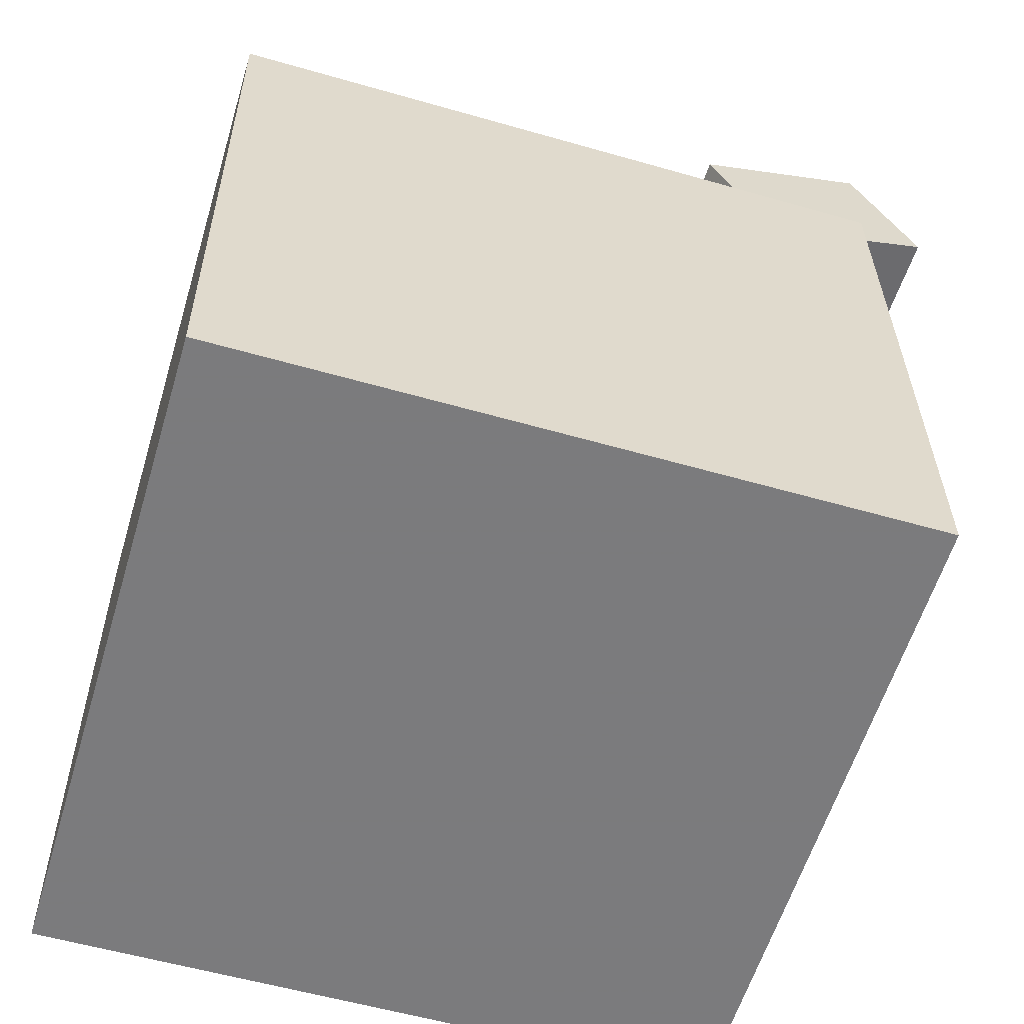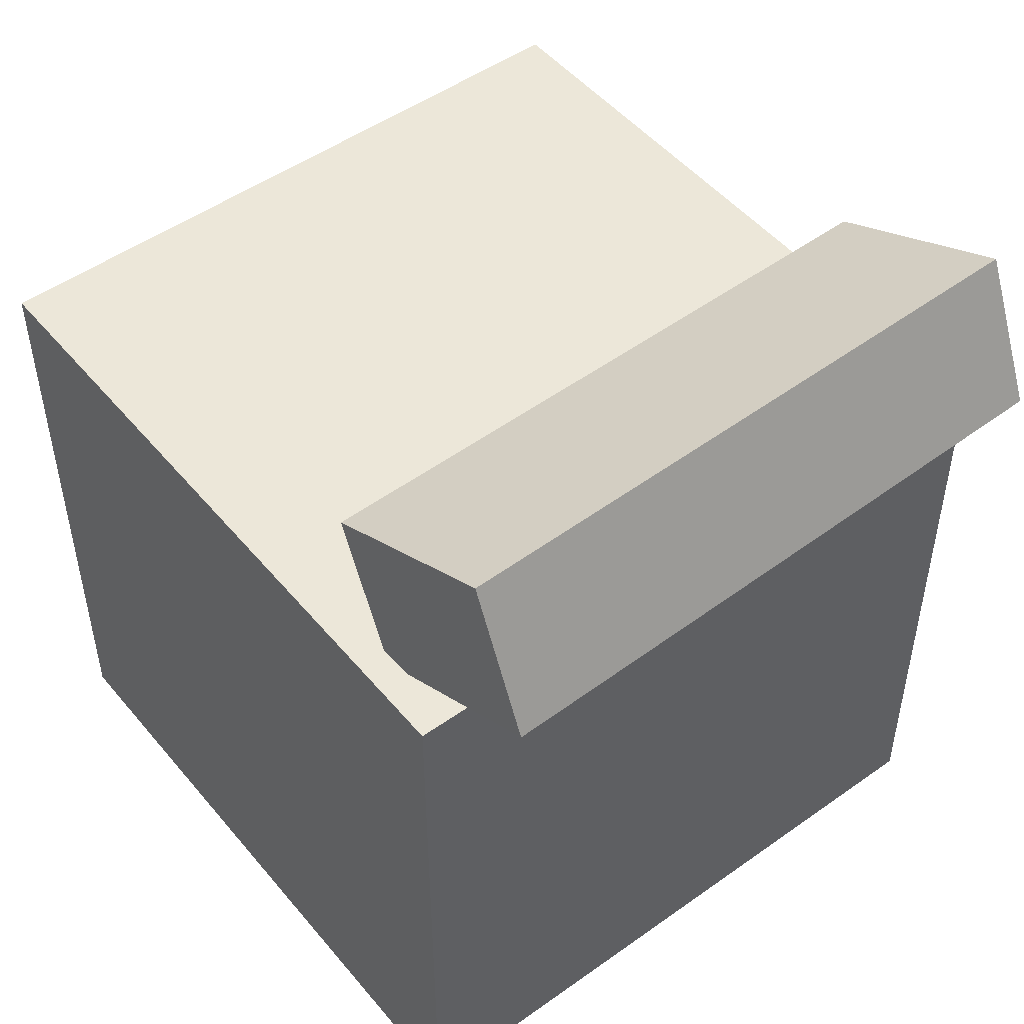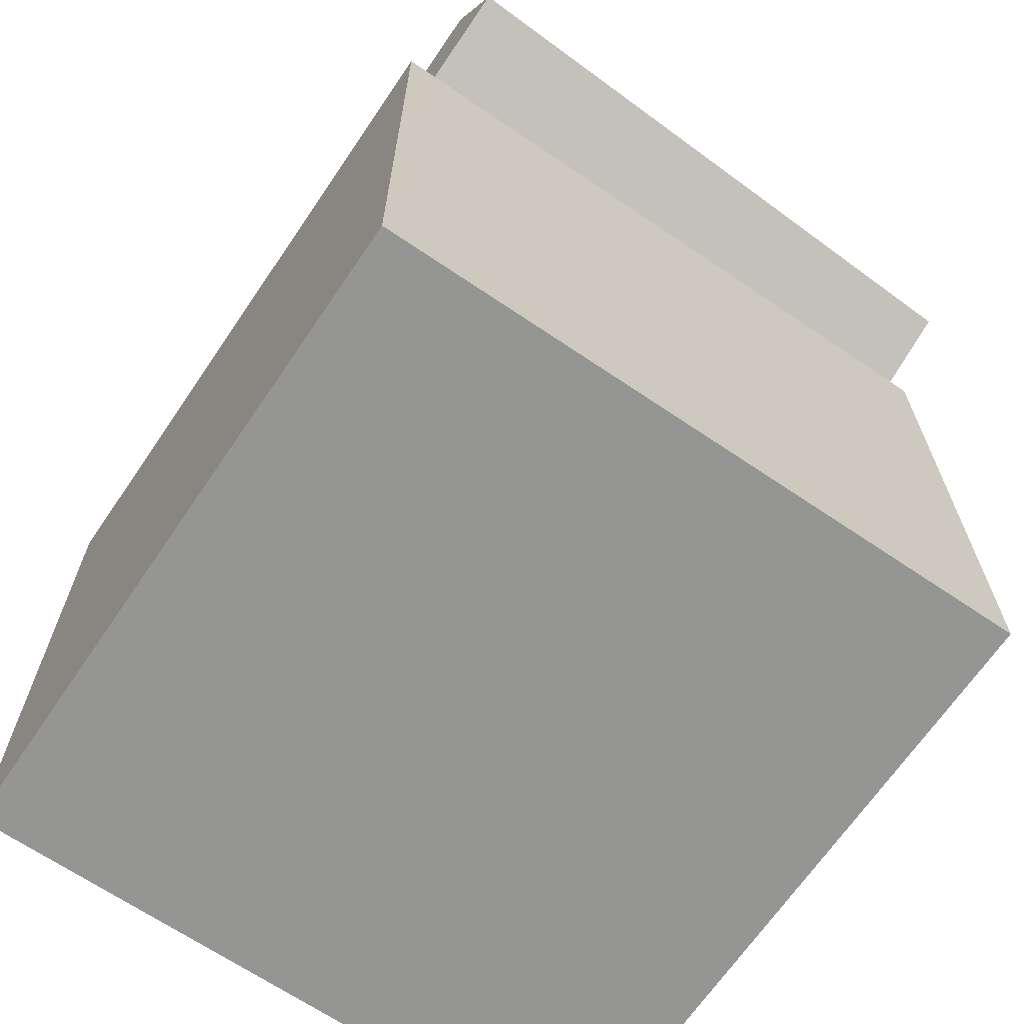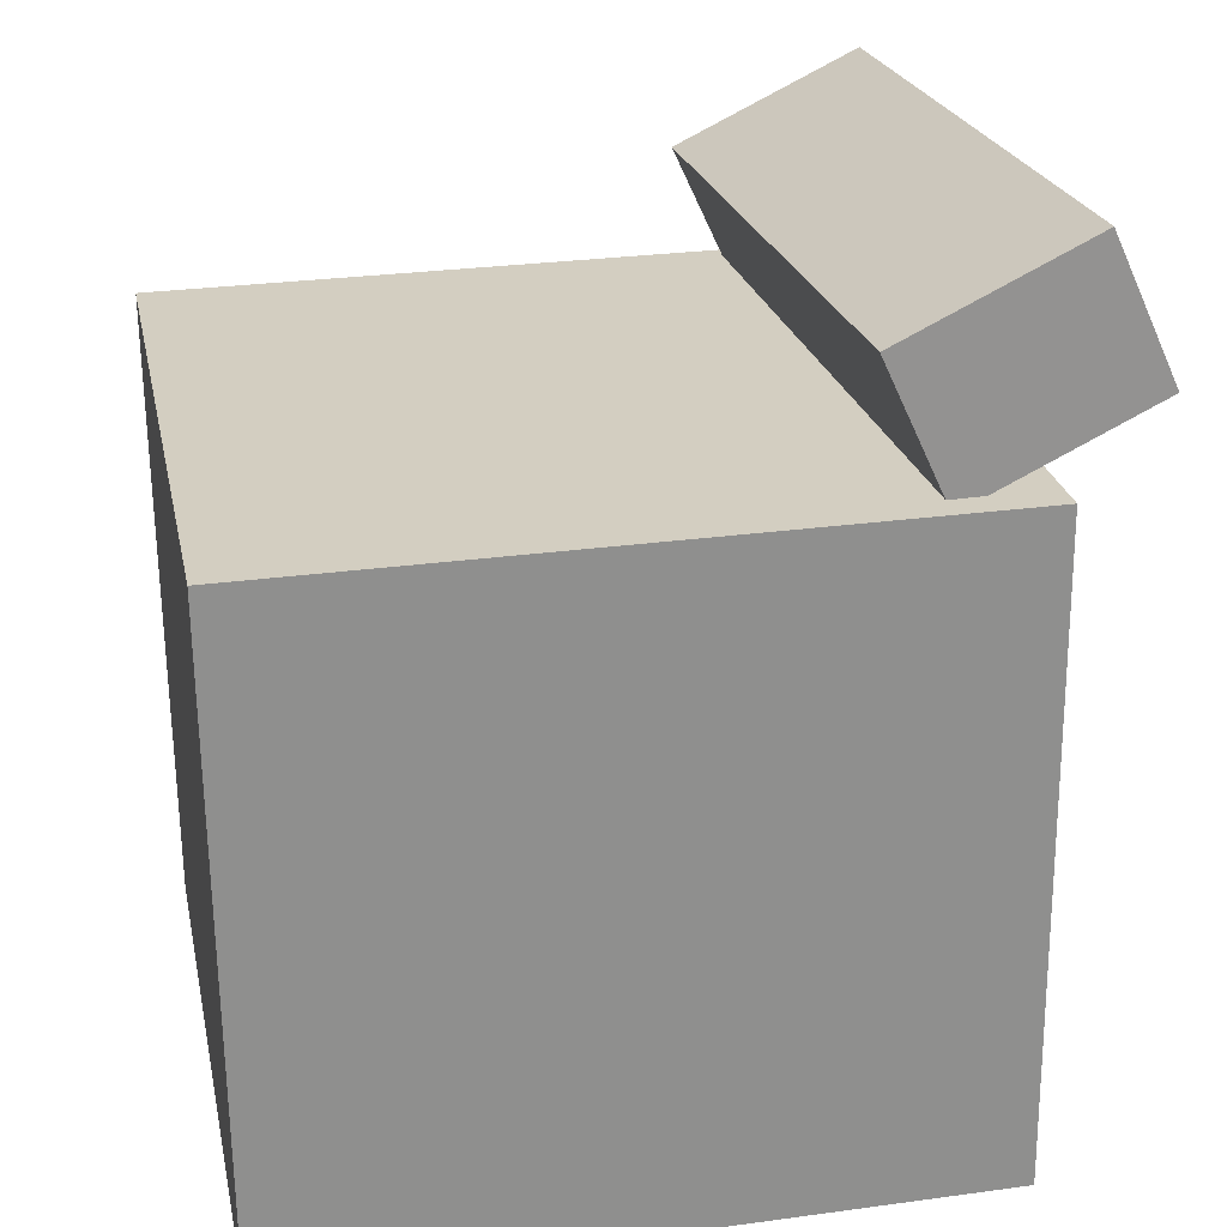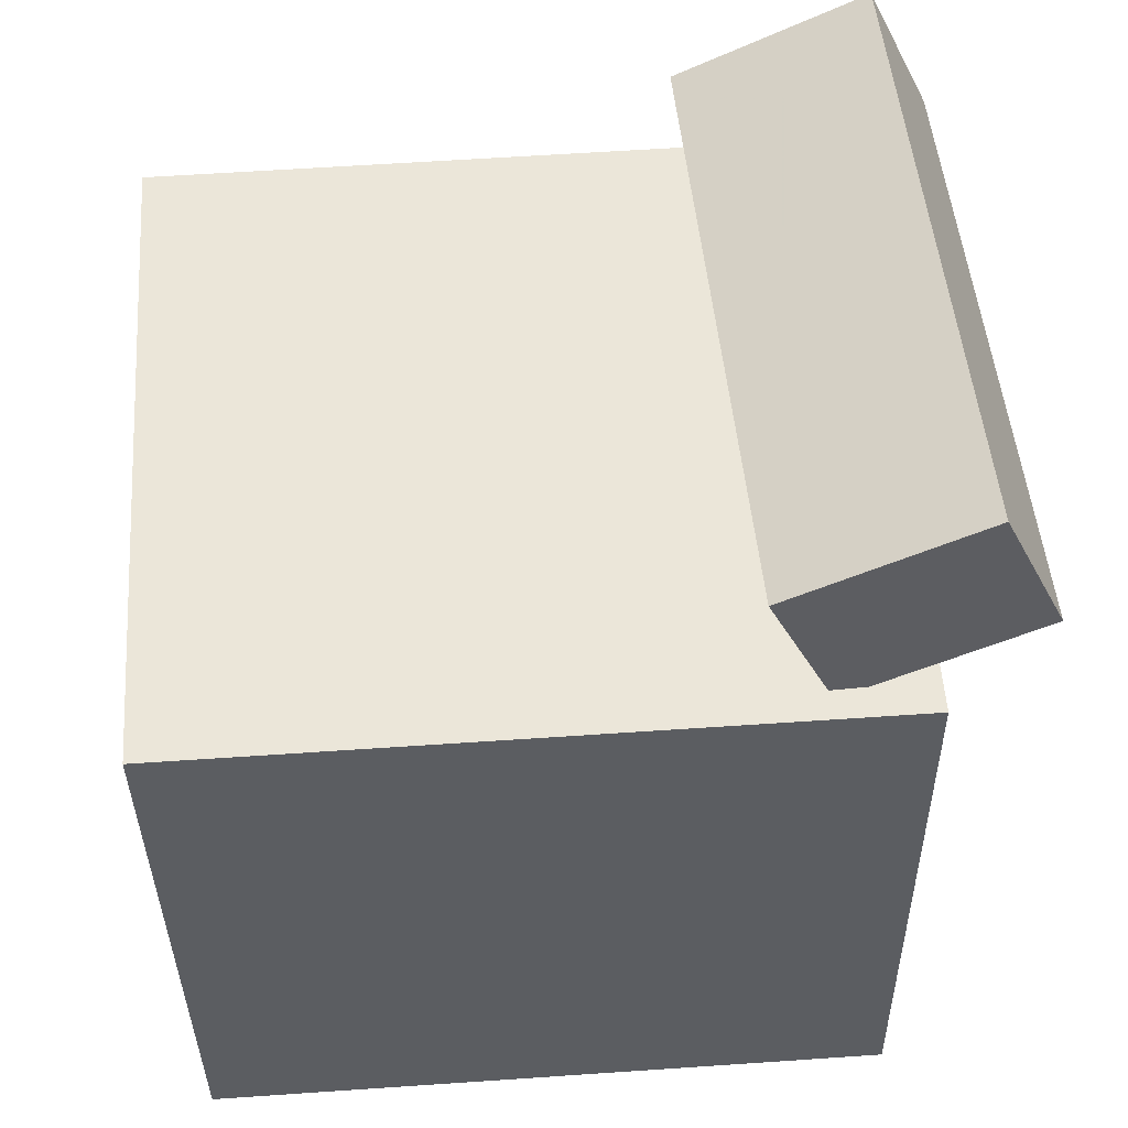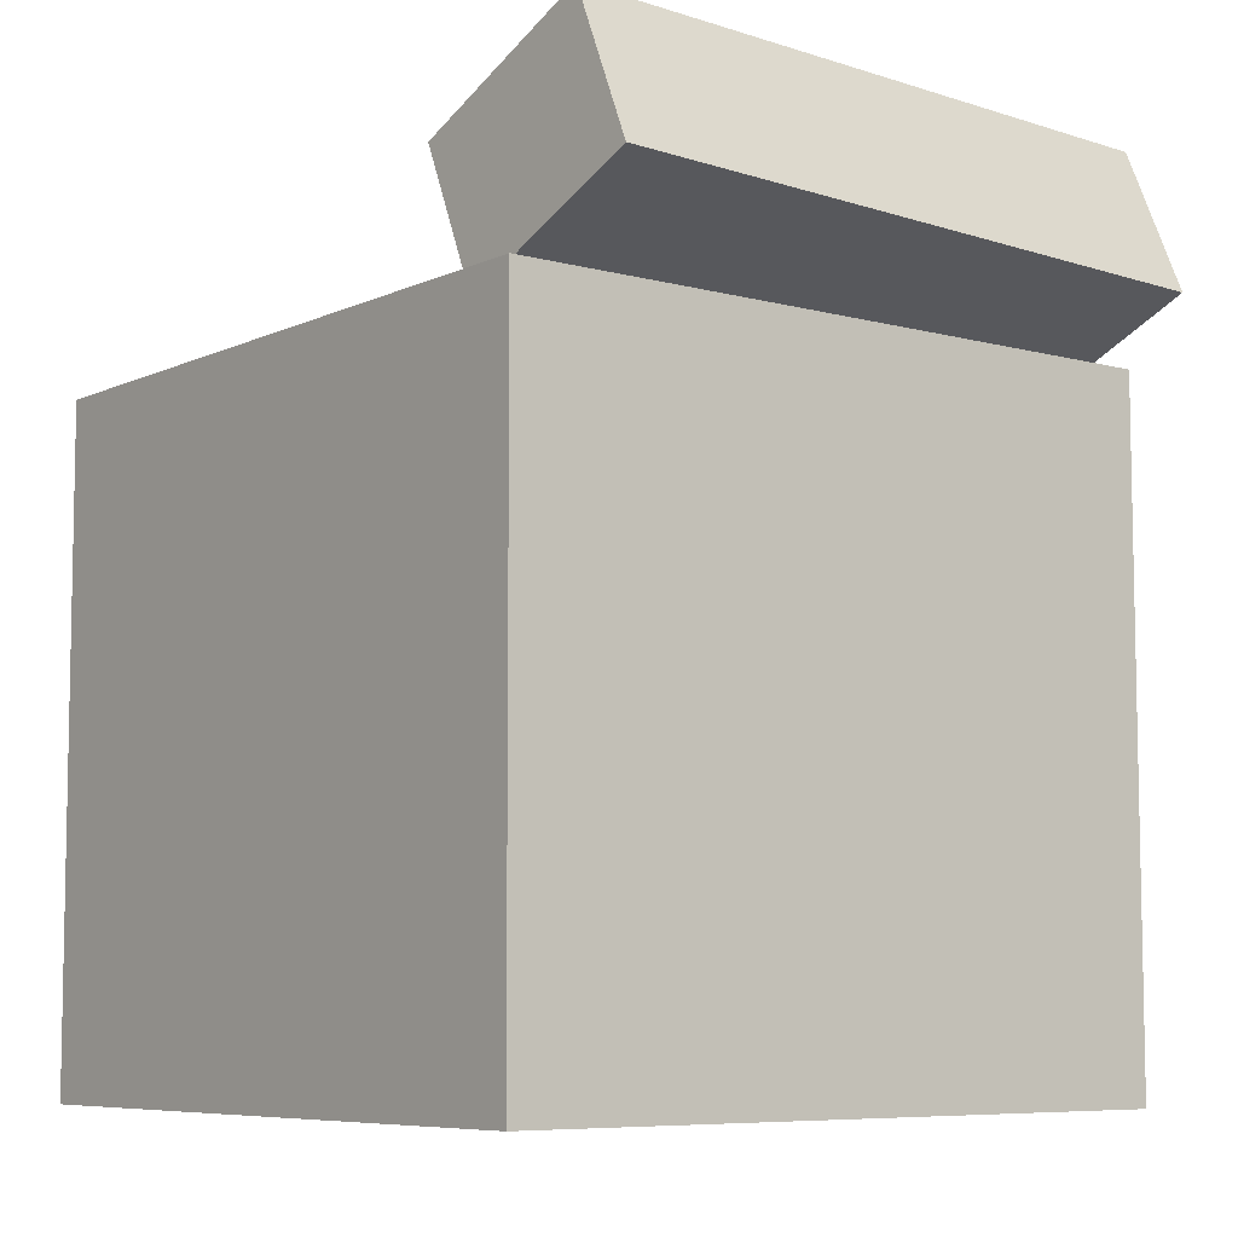
<metadata>
{"format":"obj","ext":"obj","renderer":"f3d","projection":"perspective","resolution":1024,"background":"white","views":[{"elev":-58.3,"azim":163.0,"up":"+Y"},{"elev":50.3,"azim":-128.4,"up":"+Y"},{"elev":-66.8,"azim":-124.5,"up":"+Y"},{"elev":25.5,"azim":168.1,"up":"+Y"},{"elev":54.1,"azim":175.8,"up":"+Y"},{"elev":-6.7,"azim":-128.1,"up":"+Y"}]}
</metadata>
<code>
v 0.2762 0.1937 0.2617
v 0.2788 0.1968 -0.2717
v -0.2681 0.1984 0.2591
v -0.2655 0.2015 -0.2743
v 0.2718 -0.3168 0.2588
v 0.2744 -0.3138 -0.2746
v -0.2725 -0.3121 0.2561
v -0.2699 -0.3091 -0.2773
f 1.0 7.0 5.0
f 1.0 3.0 7.0
f 1.0 4.0 3.0
f 1.0 2.0 4.0
f 3.0 8.0 7.0
f 3.0 4.0 8.0
f 5.0 7.0 8.0
f 5.0 8.0 6.0
f 1.0 5.0 6.0
f 1.0 6.0 2.0
f 2.0 6.0 8.0
f 2.0 8.0 4.0
v -0.1792 0.175 0.2451
v -0.1933 0.1905 -0.2511
v -0.1285 0.2852 0.2471
v -0.1427 0.3007 -0.2491
v -0.325 0.2419 0.2513
v -0.3391 0.2574 -0.2448
v -0.2743 0.3521 0.2533
v -0.2885 0.3676 -0.2428
f 9.0 15.0 13.0
f 9.0 11.0 15.0
f 9.0 12.0 11.0
f 9.0 10.0 12.0
f 11.0 16.0 15.0
f 11.0 12.0 16.0
f 13.0 15.0 16.0
f 13.0 16.0 14.0
f 9.0 13.0 14.0
f 9.0 14.0 10.0
f 10.0 14.0 16.0
f 10.0 16.0 12.0

</code>
